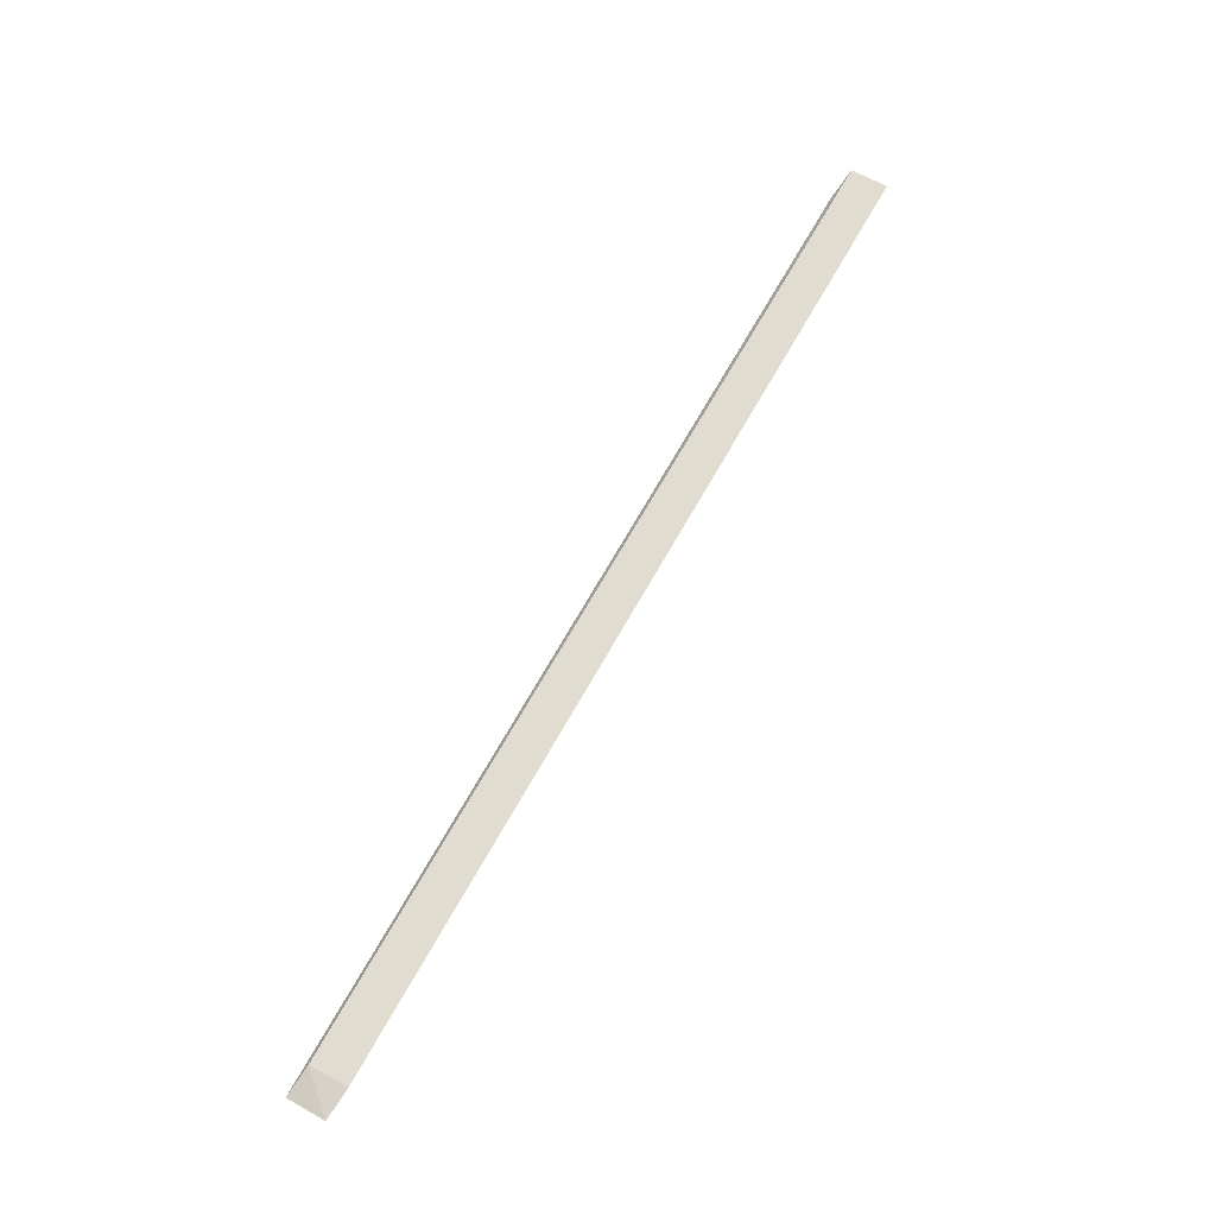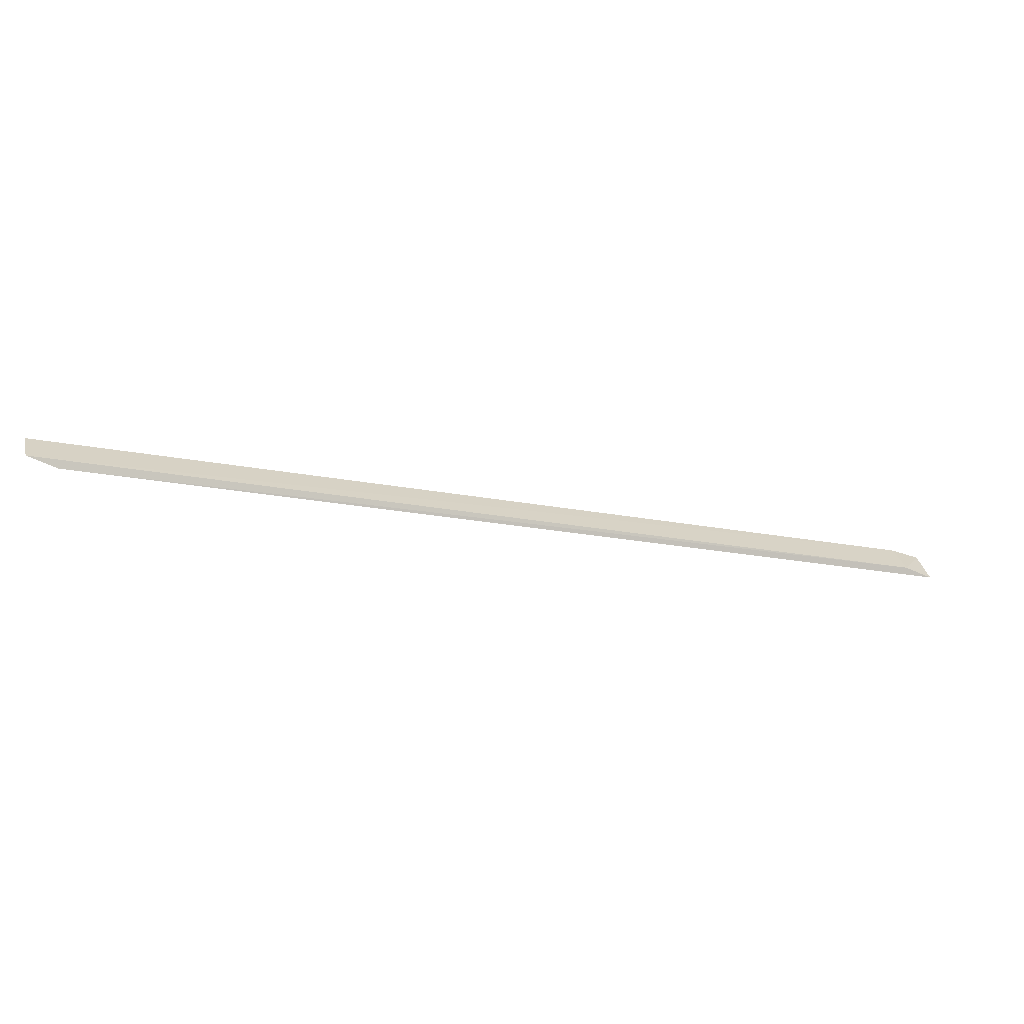
<metadata>
{"format":"obj","ext":"obj","renderer":"f3d","projection":"perspective","resolution":1024,"background":"white","views":[{"elev":50.7,"azim":-59.0,"up":"+Z"},{"elev":36.4,"azim":168.4,"up":"+Z"}]}
</metadata>
<code>
v -0.1954 0.5064 -0.1237
v -0.1946 0.4879 -0.126
v -0.2094 0.5092 -0.1314
v -0.6675 0.5092 -0.2704
v -0.6527 0.4879 -0.265
v -0.6534 0.5069 -0.2629
v -0.266 0.4909 -0.15
v -0.6673 0.4895 -0.2712
v -0.3481 0.5087 -0.1737
f 1 2 3
f 5 2 1
f 6 1 3
f 6 3 4
f 6 5 1
f 7 3 2
f 8 6 4
f 8 5 6
f 8 4 7
f 8 7 2
f 8 2 5
f 9 7 4
f 9 4 3
f 9 3 7

</code>
